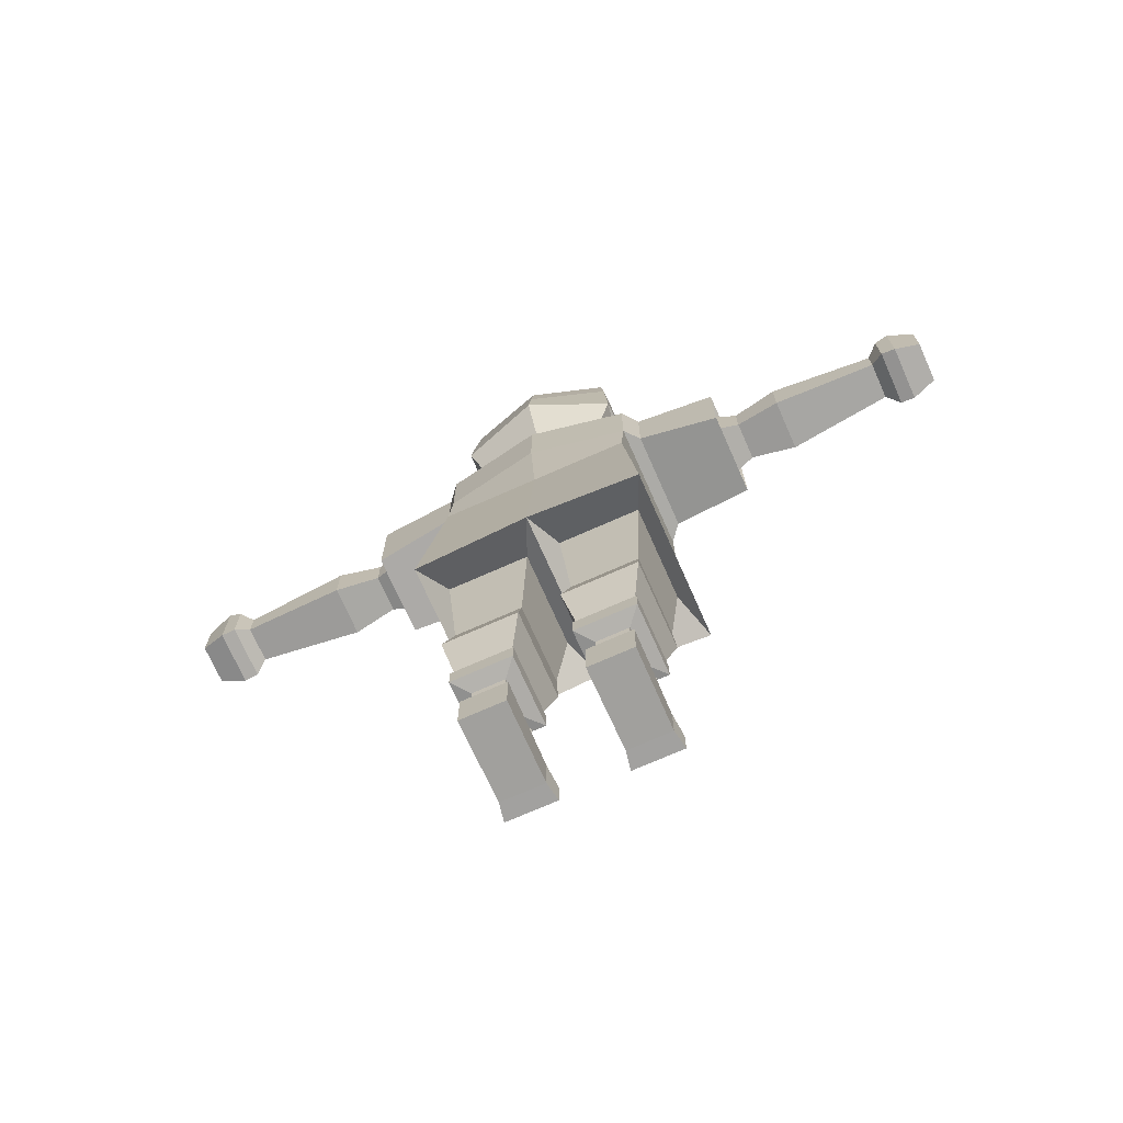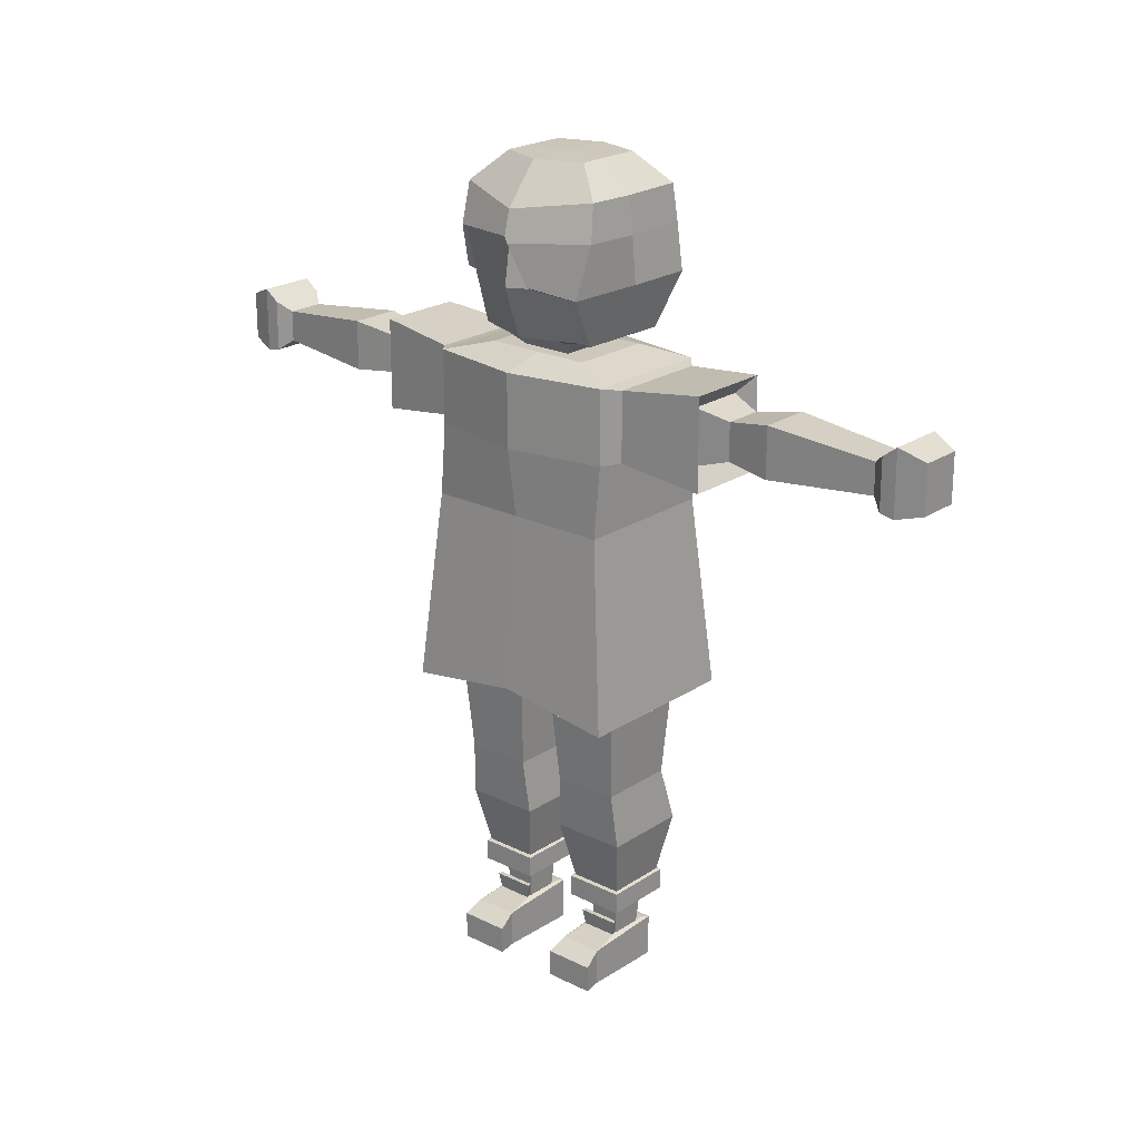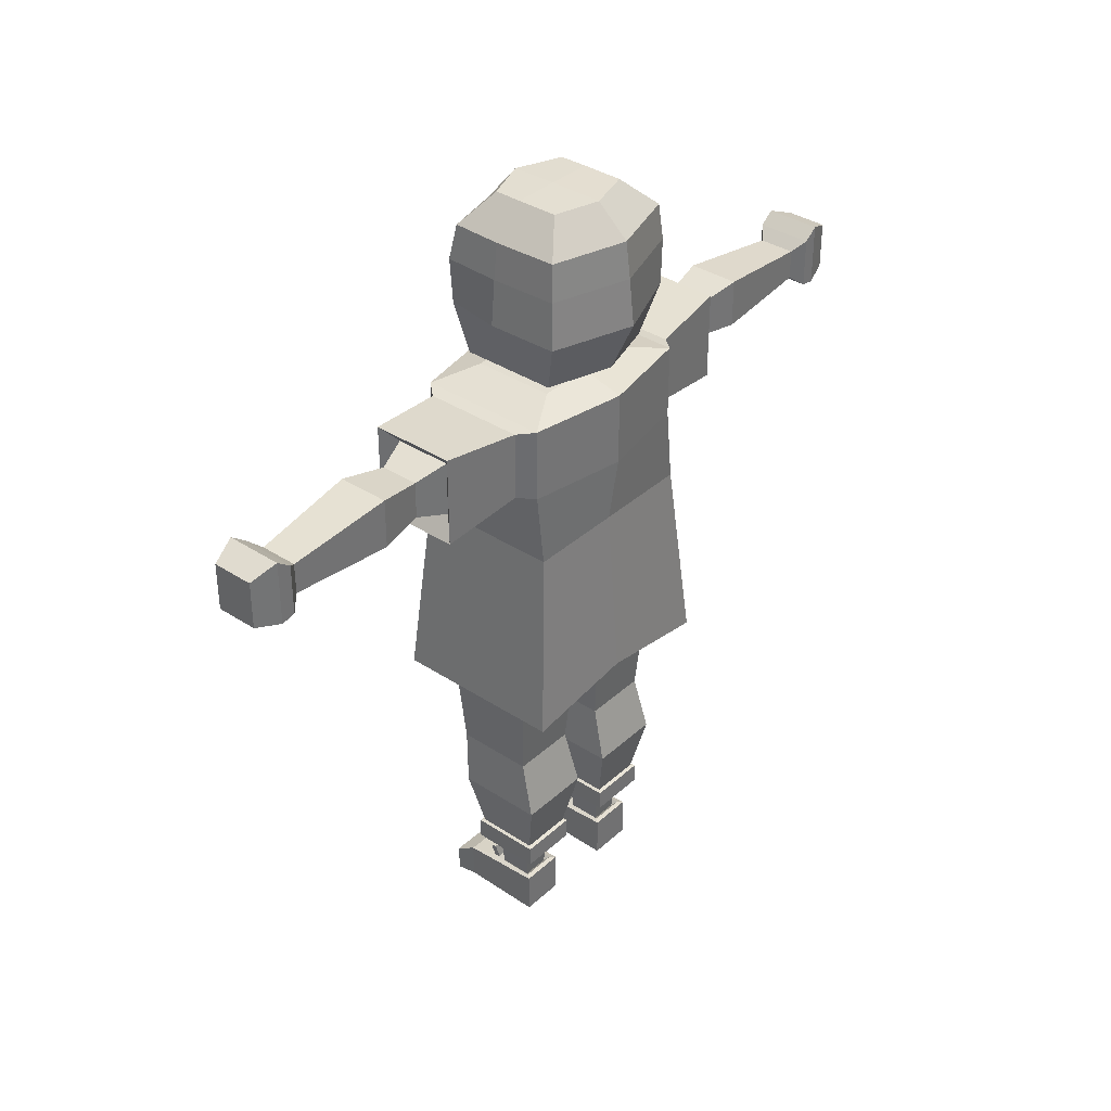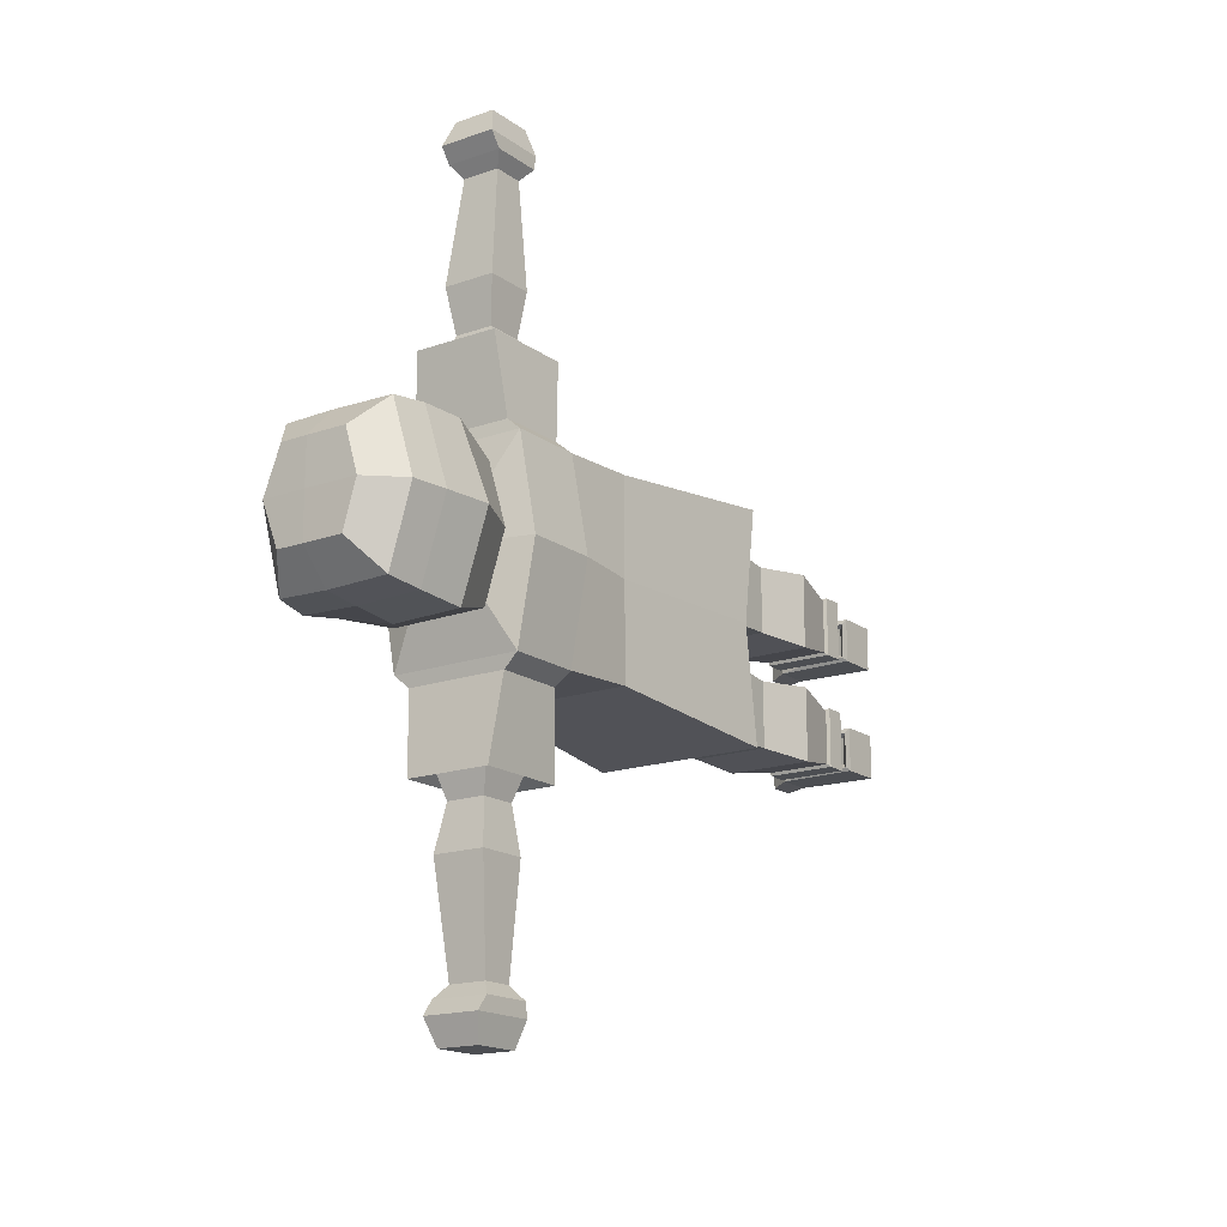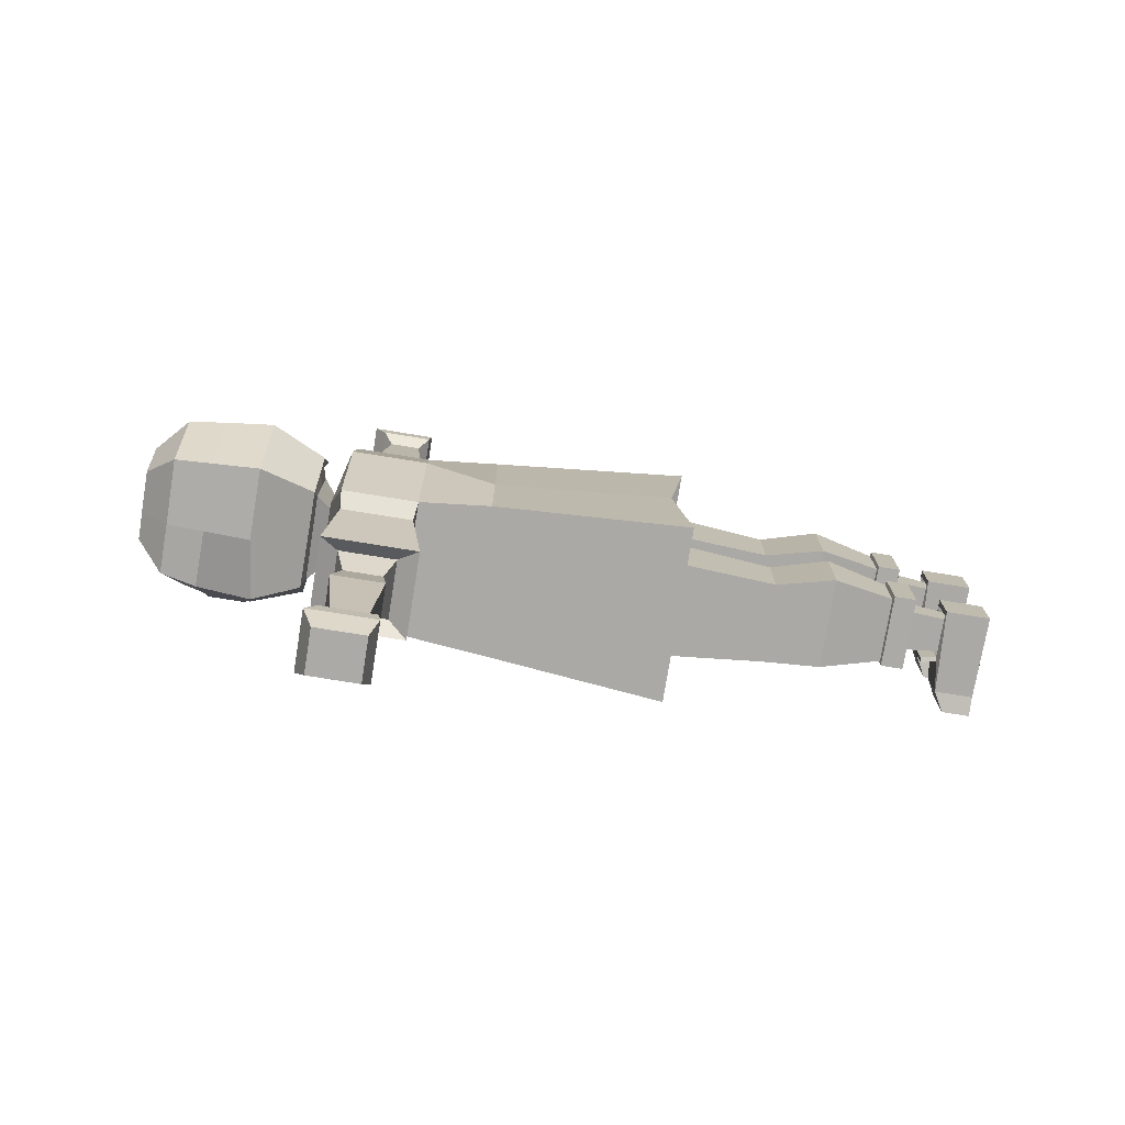
<metadata>
{"format":"obj","ext":"obj","renderer":"f3d","projection":"perspective","resolution":1024,"background":"white","views":[{"elev":-72.1,"azim":-66.1,"up":"+Y"},{"elev":21.8,"azim":130.9,"up":"+Y"},{"elev":36.3,"azim":-139.5,"up":"+Y"},{"elev":-16.9,"azim":-144.6,"up":"+Z"},{"elev":-75.7,"azim":-99.2,"up":"+Z"}]}
</metadata>
<code>
o Nai
v 0.4348 1.316 -0.5117
v 0.2855 0.3496 -0.5225
v -0.4293 1.316 -0.5117
v -0.28 0.3496 -0.5225
v 0.3036 1.739 -0.5935
v -0.2982 1.739 -0.5935
v 0.3036 2.151 -0.5935
v -0.2982 2.151 -0.5935
v 0.1691 2.228 -0.09533
v -0.1636 2.228 -0.09533
v -0.3882 1.727 -0.517
v 0.3937 1.727 -0.517
v -0.3882 2.163 -0.517
v 0.3937 2.163 -0.517
v -0.1637 1.781 -0.9911
v 0.177 1.781 -0.9911
v -0.1637 2.109 -0.9911
v 0.177 2.109 -0.9911
v -0.2498 1.665 -1.076
v 0.2553 1.665 -1.076
v -0.2498 2.206 -1.076
v 0.2553 2.206 -1.076
v -0.1086 1.834 -1.178
v 0.1219 1.834 -1.178
v -0.1086 2.056 -1.178
v 0.1219 2.056 -1.178
v -0.1205 1.853 -2.08
v 0.1025 1.853 -2.08
v -0.1205 2.037 -2.08
v 0.1025 2.037 -2.08
v -0.1481 2.104 -1.448
v -0.1481 1.807 -1.448
v 0.1614 1.807 -1.448
v 0.1614 2.104 -1.448
v -0.1769 1.793 -2.155
v 0.1589 1.793 -2.155
v -0.1769 2.097 -2.155
v 0.1589 2.097 -2.155
v -0.1769 1.779 -2.24
v 0.1589 1.779 -2.24
v -0.1769 2.161 -2.24
v 0.1589 2.161 -2.24
v -0.1328 1.818 -2.392
v 0.1148 1.818 -2.392
v -0.1328 2.1 -2.392
v 0.1148 2.1 -2.392
v -0.28 0.3496 -0.03966
v 0.4348 1.316 0.06071
v -0.4293 1.316 0.06071
v 0.2855 0.3496 -0.03966
v 0.4967 1.727 0.06071
v -0.4912 1.727 0.06071
v 0.4967 2.163 0.06071
v -0.4912 2.163 0.06071
v 0.1691 2.228 0.06071
v -0.1636 2.228 0.06071
v 0.518 0.187 -0.6217
v -0.5126 0.187 -0.6217
v 0.518 0.2816 0.06071
v -0.5126 0.2816 0.06071
v 0.2332 -0.3433 -0.4779
v -0.2277 -0.3433 -0.4779
v 0.2332 -0.3433 -0.0843
v -0.2277 -0.3433 -0.0843
v 0.2045 -0.6738 -0.5026
v -0.3143 -0.6738 -0.5026
v 0.2045 -0.6738 -0.05956
v -0.3143 -0.6738 -0.05956
v 0.131 -1.02 -0.4398
v -0.2408 -1.02 -0.4398
v 0.131 -1.02 -0.1223
v -0.2408 -1.02 -0.1223
v 0.1525 -1.026 -0.4582
v -0.2623 -1.026 -0.4582
v 0.1525 -1.026 -0.104
v -0.2623 -1.026 -0.104
v 0.1525 -1.152 -0.4582
v -0.2623 -1.152 -0.4582
v 0.1525 -1.152 -0.104
v -0.2623 -1.152 -0.104
v 0.05684 -1.168 -0.3765
v -0.1666 -1.168 -0.3765
v 0.05684 -1.168 -0.1857
v -0.1666 -1.168 -0.1857
v 0.06976 -1.345 -0.3786
v -0.1796 -1.345 -0.3876
v 0.06976 -1.345 -0.1836
v -0.1796 -1.345 -0.1746
v 0.09915 -1.348 -0.3858
v -0.2097 -1.346 -0.4133
v 0.09915 -1.348 -0.1764
v -0.2097 -1.346 -0.1489
v 0.2698 -1.592 -0.41
v -0.2097 -1.598 -0.4133
v 0.2698 -1.592 -0.1521
v -0.2097 -1.598 -0.1489
v 0.3792 -1.433 -0.133
v 0.3792 -1.433 -0.4291
v 0.3792 -1.593 -0.133
v 0.3792 -1.593 -0.4291
v -0.1499 -1.374 -0.3622
v -0.1499 -1.374 -0.2
v 0.04006 -1.374 -0.3622
v 0.04006 -1.374 -0.2
v 0.06981 -1.345 -0.1746
v 0.06981 -1.345 -0.3876
v 0.2698 -1.375 -0.1521
v 0.2698 -1.375 -0.41
v 0.08568 -1.255 -0.1671
v 0.08568 -1.255 -0.395
v 0.1104 -1.258 -0.1587
v 0.1104 -1.258 -0.4034
v 0.2457 2.228 0.06071
v -0.2402 2.228 0.06071
v -0.2402 2.228 -0.2617
v 0.2457 2.228 -0.2617
v -0.2525 2.314 0.06071
v 0.2525 2.314 0.06071
v -0.2525 2.314 -0.1744
v 0.2525 2.314 -0.1744
v -0.3922 2.34 0.06071
v 0.3957 2.34 0.06071
v -0.288 2.34 -0.2919
v 0.2626 2.34 -0.2919
v 0.363 2.598 -0.292
v 0.5047 2.64 0.06071
v 0.4348 1.316 0.6331
v 0.2855 0.3496 0.6439
v -0.4293 1.316 0.6331
v -0.28 0.3496 0.6439
v 0.3036 1.739 0.7149
v -0.2982 1.739 0.7149
v 0.3036 2.151 0.7149
v -0.2982 2.151 0.7149
v 0.1691 2.228 0.2167
v -0.1636 2.228 0.2167
v -0.3882 1.727 0.6384
v 0.3937 1.727 0.6384
v -0.3882 2.163 0.6384
v 0.3937 2.163 0.6384
v -0.1637 1.781 1.113
v 0.177 1.781 1.113
v -0.1637 2.109 1.113
v 0.177 2.109 1.113
v -0.2498 1.665 1.197
v 0.2553 1.665 1.197
v -0.2498 2.206 1.197
v 0.2553 2.206 1.197
v -0.1086 1.834 1.299
v 0.1219 1.834 1.299
v -0.1086 2.056 1.299
v 0.1219 2.056 1.299
v -0.1205 1.853 2.201
v 0.1025 1.853 2.201
v -0.1205 2.037 2.201
v 0.1025 2.037 2.201
v -0.1481 2.104 1.569
v -0.1481 1.807 1.569
v 0.1614 1.807 1.569
v 0.1614 2.104 1.569
v -0.1769 1.793 2.276
v 0.1589 1.793 2.276
v -0.1769 2.097 2.276
v 0.1589 2.097 2.276
v -0.1769 1.779 2.361
v 0.1589 1.779 2.361
v -0.1769 2.161 2.361
v 0.1589 2.161 2.361
v -0.1328 1.818 2.513
v 0.1148 1.818 2.513
v -0.1328 2.1 2.513
v 0.1148 2.1 2.513
v -0.28 0.3496 0.1611
v 0.2855 0.3496 0.1611
v 0.518 0.187 0.7431
v -0.5126 0.187 0.7431
v 0.2332 -0.3433 0.5993
v -0.2277 -0.3433 0.5993
v 0.2332 -0.3433 0.2057
v -0.2277 -0.3433 0.2057
v 0.2045 -0.6738 0.624
v -0.3143 -0.6738 0.624
v 0.2045 -0.6738 0.181
v -0.3143 -0.6738 0.181
v 0.131 -1.02 0.5612
v -0.2408 -1.02 0.5612
v 0.131 -1.02 0.2437
v -0.2408 -1.02 0.2437
v 0.1525 -1.026 0.5796
v -0.2623 -1.026 0.5796
v 0.1525 -1.026 0.2254
v -0.2623 -1.026 0.2254
v 0.1525 -1.152 0.5796
v -0.2623 -1.152 0.5796
v 0.1525 -1.152 0.2254
v -0.2623 -1.152 0.2254
v 0.05684 -1.168 0.4979
v -0.1666 -1.168 0.4979
v 0.05684 -1.168 0.3071
v -0.1666 -1.168 0.3071
v 0.06976 -1.345 0.5
v -0.1796 -1.345 0.509
v 0.06976 -1.345 0.305
v -0.1796 -1.345 0.296
v 0.09915 -1.348 0.5072
v -0.2097 -1.346 0.5347
v 0.09915 -1.348 0.2978
v -0.2097 -1.346 0.2703
v 0.2698 -1.592 0.5314
v -0.2097 -1.598 0.5347
v 0.2698 -1.592 0.2736
v -0.2097 -1.598 0.2703
v 0.3792 -1.433 0.2545
v 0.3792 -1.433 0.5505
v 0.3792 -1.593 0.2545
v 0.3792 -1.593 0.5505
v -0.1499 -1.374 0.4836
v -0.1499 -1.374 0.3214
v 0.04006 -1.374 0.4836
v 0.04006 -1.374 0.3214
v 0.06981 -1.345 0.296
v 0.06981 -1.345 0.509
v 0.2698 -1.375 0.2736
v 0.2698 -1.375 0.5314
v 0.08568 -1.255 0.2885
v 0.08568 -1.255 0.5164
v 0.1104 -1.258 0.2802
v 0.1104 -1.258 0.5248
v -0.2402 2.228 0.3831
v 0.2457 2.228 0.3831
v -0.2525 2.314 0.2958
v 0.2525 2.314 0.2958
v -0.288 2.34 0.4133
v 0.2626 2.34 0.4133
v 0.3057 2.64 0.4596
v -0.137 2.565 0.5095
v 0.4022 2.889 0.4291
v 0.4618 2.901 0.06071
v 0.005273 2.64 0.5095
v 0.4758 2.869 0.05426
v 0.4435 2.64 -0.05583
v 0.3316 2.915 -0.3984
v 0.2917 3.126 -0.3758
v -0.4249 2.319 0.06671
v -0.3051 2.322 -0.3238
v 0.2615 2.329 -0.3323
v -0.5128 3.126 0.06676
v -0.379 3.125 -0.3755
v -0.000742 3.123 -0.384
v 0.4602 3.061 0.06679
v -0.5411 2.911 0.06675
v -0.4142 2.636 -0.4213
v 0.3772 2.604 -0.3303
v -0.5722 2.635 0.06672
v -0.395 2.91 -0.3983
v 0.002574 2.639 -0.4305
v -0.004069 3.3 0.06676
v 0.2638 3.296 0.06676
v -0.3223 3.297 0.06676
v -0.2425 3.296 -0.2
v -0.001833 3.297 -0.2011
v 0.1617 3.296 -0.2002
v 0.3858 2.901 0.4788
v 0.2917 3.126 0.5093
v -0.319 2.321 0.4354
v -0.379 3.125 0.509
v -0.00024 3.123 0.5175
v -0.3754 2.619 0.5494
v -0.395 2.91 0.5319
v 0.004161 2.649 0.5641
v 0.3047 2.649 0.5142
v -0.2425 3.296 0.3335
v -0.001686 3.297 0.3346
v 0.1617 3.296 0.3337
v 0.4961 2.919 0.06681
v 0.000692 2.909 -0.4067
v 0.001653 2.909 0.5403
v 0.5072 2.886 0.04084
v 0.4752 2.656 -0.06911
f 1 3 11 12
f 60 49 3 58
f 58 3 1 57
f 6 8 21 19
f 48 1 12 51
f 53 14 116 113
f 51 12 14 53
f 14 13 115 116
f 6 5 12 11
f 7 8 13 14
f 8 6 11 13
f 5 7 14 12
f 18 16 24 26
f 5 6 19 20
f 7 5 20 22
f 8 7 22 21
f 15 16 20 19
f 18 17 21 22
f 17 15 19 21
f 16 18 22 20
f 32 31 29 27
f 17 18 26 25
f 15 17 25 23
f 16 15 23 24
f 27 29 37 35
f 33 32 27 28
f 34 33 28 30
f 31 34 30 29
f 25 26 34 31
f 26 24 33 34
f 24 23 32 33
f 23 25 31 32
f 38 36 40 42
f 28 27 35 36
f 30 28 36 38
f 29 30 38 37
f 39 41 45 43
f 37 38 42 41
f 35 37 41 39
f 36 35 39 40
f 44 43 45 46
f 40 39 43 44
f 42 40 44 46
f 41 42 46 45
f 13 54 114 115
f 11 52 54 13
f 3 49 52 11
f 57 1 48 59
f 47 4 62 64
f 2 4 58 57
f 50 2 57 59
f 4 47 60 58
f 47 50 59 60
f 64 62 66 68
f 4 2 61 62
f 50 47 64 63
f 2 50 63 61
f 66 65 69 70
f 62 61 65 66
f 63 64 68 67
f 61 63 67 65
f 72 70 74 76
f 67 68 72 71
f 65 67 71 69
f 68 66 70 72
f 76 74 78 80
f 70 69 73 74
f 71 72 76 75
f 69 71 75 73
f 80 78 82 84
f 74 73 77 78
f 75 76 80 79
f 73 75 79 77
f 102 101 86 88
f 78 77 81 82
f 79 80 84 83
f 77 79 83 81
f 86 106 108 90
f 101 103 106 86
f 104 102 88 105
f 103 104 105 106
f 92 90 94 96
f 105 88 92 107
f 89 85 110 112
f 88 86 90 92
f 94 93 95 96
f 90 108 93 94
f 107 92 96 95
f 93 108 98 100
f 98 97 99 100
f 108 107 97 98
f 107 95 99 97
f 95 93 100 99
f 81 83 104 103
f 83 84 102 104
f 82 81 103 101
f 84 82 101 102
f 87 85 106 105
f 89 91 107 108
f 85 89 108 106
f 91 87 105 107
f 110 109 111 112
f 85 87 109 110
f 87 91 111 109
f 91 89 112 111
f 56 10 115 114
f 10 9 116 115
f 9 55 113 116
f 119 117 121 123
f 118 120 124 122
f 9 10 119 120
f 55 9 120 118
f 10 56 117 119
f 126 241 240 238
f 120 119 123 124
f 122 124 125 241 126
f 127 138 137 129
f 60 176 129 49
f 176 175 127 129
f 132 145 147 134
f 48 51 138 127
f 53 113 230 140
f 51 53 140 138
f 140 230 229 139
f 132 137 138 131
f 133 140 139 134
f 134 139 137 132
f 131 138 140 133
f 144 152 150 142
f 131 146 145 132
f 133 148 146 131
f 134 147 148 133
f 141 145 146 142
f 144 148 147 143
f 143 147 145 141
f 142 146 148 144
f 158 153 155 157
f 143 151 152 144
f 141 149 151 143
f 142 150 149 141
f 153 161 163 155
f 159 154 153 158
f 160 156 154 159
f 157 155 156 160
f 151 157 160 152
f 152 160 159 150
f 150 159 158 149
f 149 158 157 151
f 164 168 166 162
f 154 162 161 153
f 156 164 162 154
f 155 163 164 156
f 165 169 171 167
f 163 167 168 164
f 161 165 167 163
f 162 166 165 161
f 170 172 171 169
f 166 170 169 165
f 168 172 170 166
f 167 171 172 168
f 139 229 114 54
f 137 139 54 52
f 129 137 52 49
f 175 59 48 127
f 173 180 178 130
f 128 175 176 130
f 174 59 175 128
f 130 176 60 173
f 173 60 59 174
f 180 184 182 178
f 130 178 177 128
f 174 179 180 173
f 128 177 179 174
f 182 186 185 181
f 178 182 181 177
f 179 183 184 180
f 177 181 183 179
f 188 192 190 186
f 183 187 188 184
f 181 185 187 183
f 184 188 186 182
f 192 196 194 190
f 186 190 189 185
f 187 191 192 188
f 185 189 191 187
f 196 200 198 194
f 190 194 193 189
f 191 195 196 192
f 189 193 195 191
f 218 204 202 217
f 194 198 197 193
f 195 199 200 196
f 193 197 199 195
f 202 206 224 222
f 217 202 222 219
f 220 221 204 218
f 219 222 221 220
f 208 212 210 206
f 221 223 208 204
f 205 228 226 201
f 204 208 206 202
f 210 212 211 209
f 206 210 209 224
f 223 211 212 208
f 209 216 214 224
f 214 216 215 213
f 224 214 213 223
f 223 213 215 211
f 211 215 216 209
f 197 219 220 199
f 199 220 218 200
f 198 217 219 197
f 200 218 217 198
f 203 221 222 201
f 205 224 223 207
f 201 222 224 205
f 207 223 221 203
f 226 228 227 225
f 201 226 225 203
f 203 225 227 207
f 207 227 228 205
f 56 114 229 136
f 136 229 230 135
f 135 230 113 55
f 231 233 121 117
f 118 122 234 232
f 135 232 231 136
f 55 118 232 135
f 136 231 117 56
f 126 238 237 235
f 232 234 233 231
f 234 235 239 236 233
f 122 126 235 234
f 240 241 279 278
f 125 124 246 253
f 241 125 253 279
f 237 238 275 263
f 233 236 268 265
f 236 239 270 268
f 121 233 265 244
f 239 235 271 270
f 124 123 245 246
f 235 237 263 271
f 238 240 278 275
f 123 121 244 245
f 252 254 251 255
f 243 249 261 262
f 253 256 276 242
f 246 245 252 256 253
f 245 244 254 252
f 262 261 257 258
f 250 243 262 258
f 248 247 259 260
f 268 269 251 254
f 264 274 273 267
f 271 263 277 270
f 265 268 254 244
f 274 258 257 273
f 250 258 274 264
f 266 272 259 247
f 263 275 250 264
f 242 276 249 243
f 255 251 247 248
f 269 277 267 266
f 275 278 242 243 250
f 251 269 266 247
f 249 276 255 248
f 267 273 272 266
f 276 256 252 255
f 270 277 269 268
f 267 277 263 264
f 261 249 248 260
f 257 261 260 259
f 273 257 259 272
f 278 279 253 242

</code>
